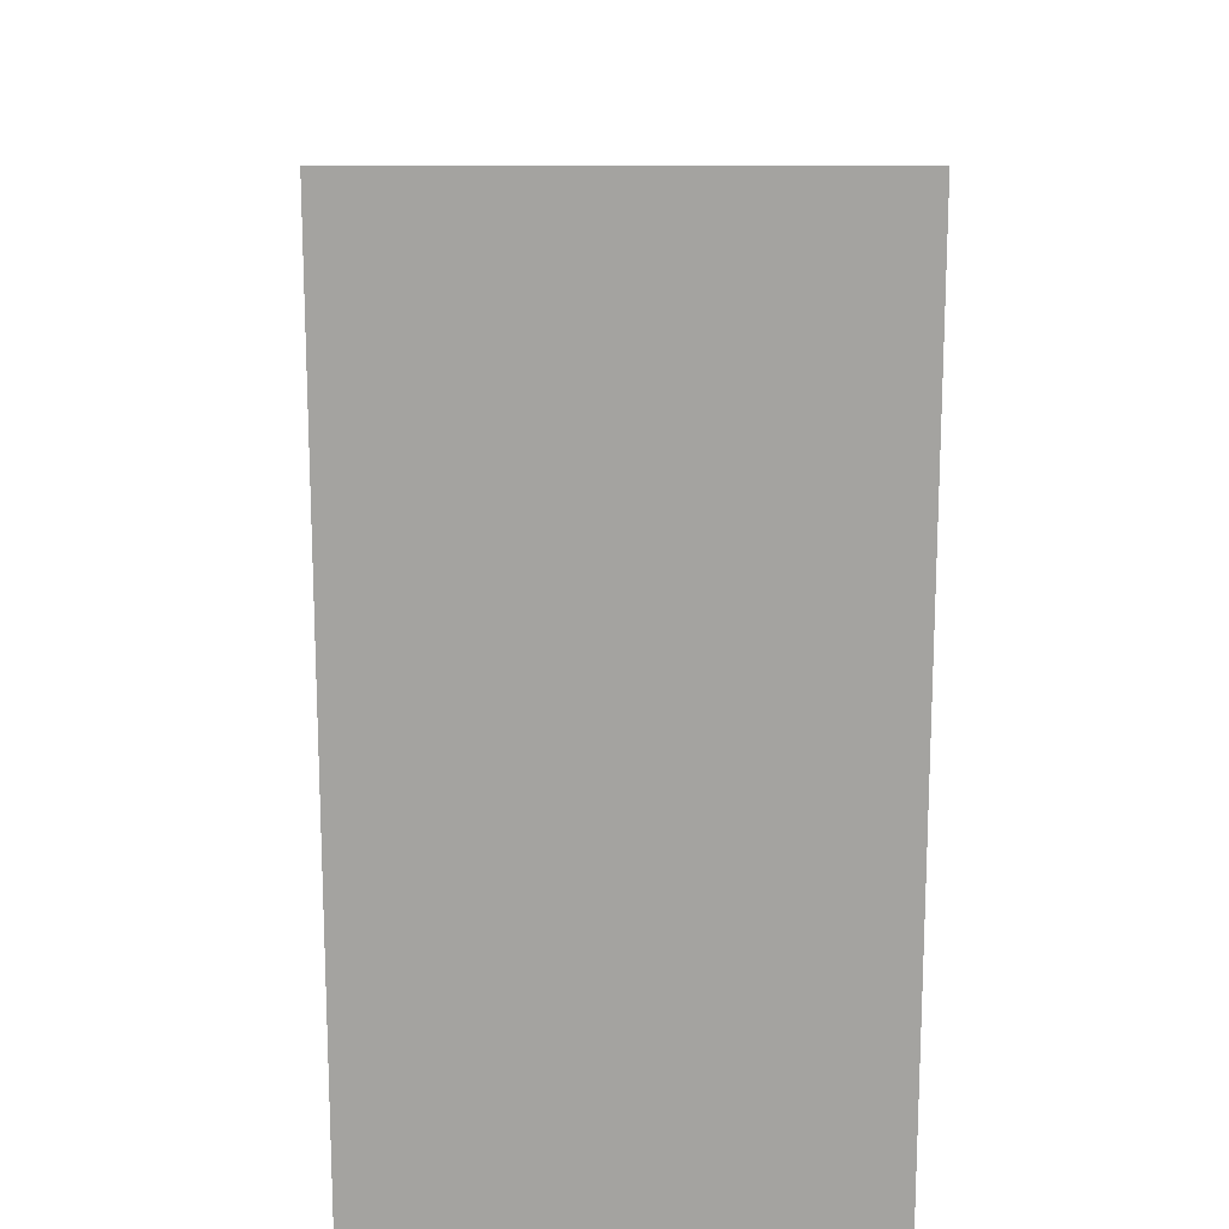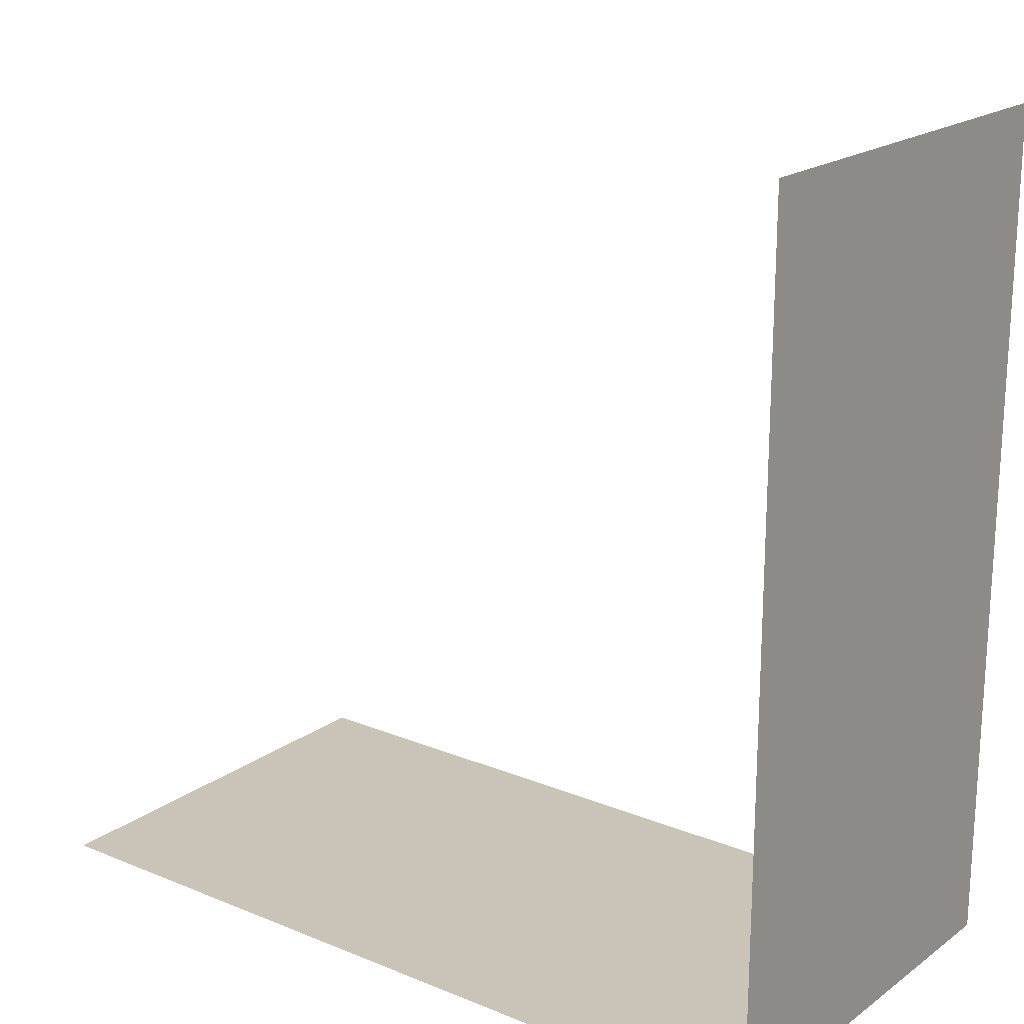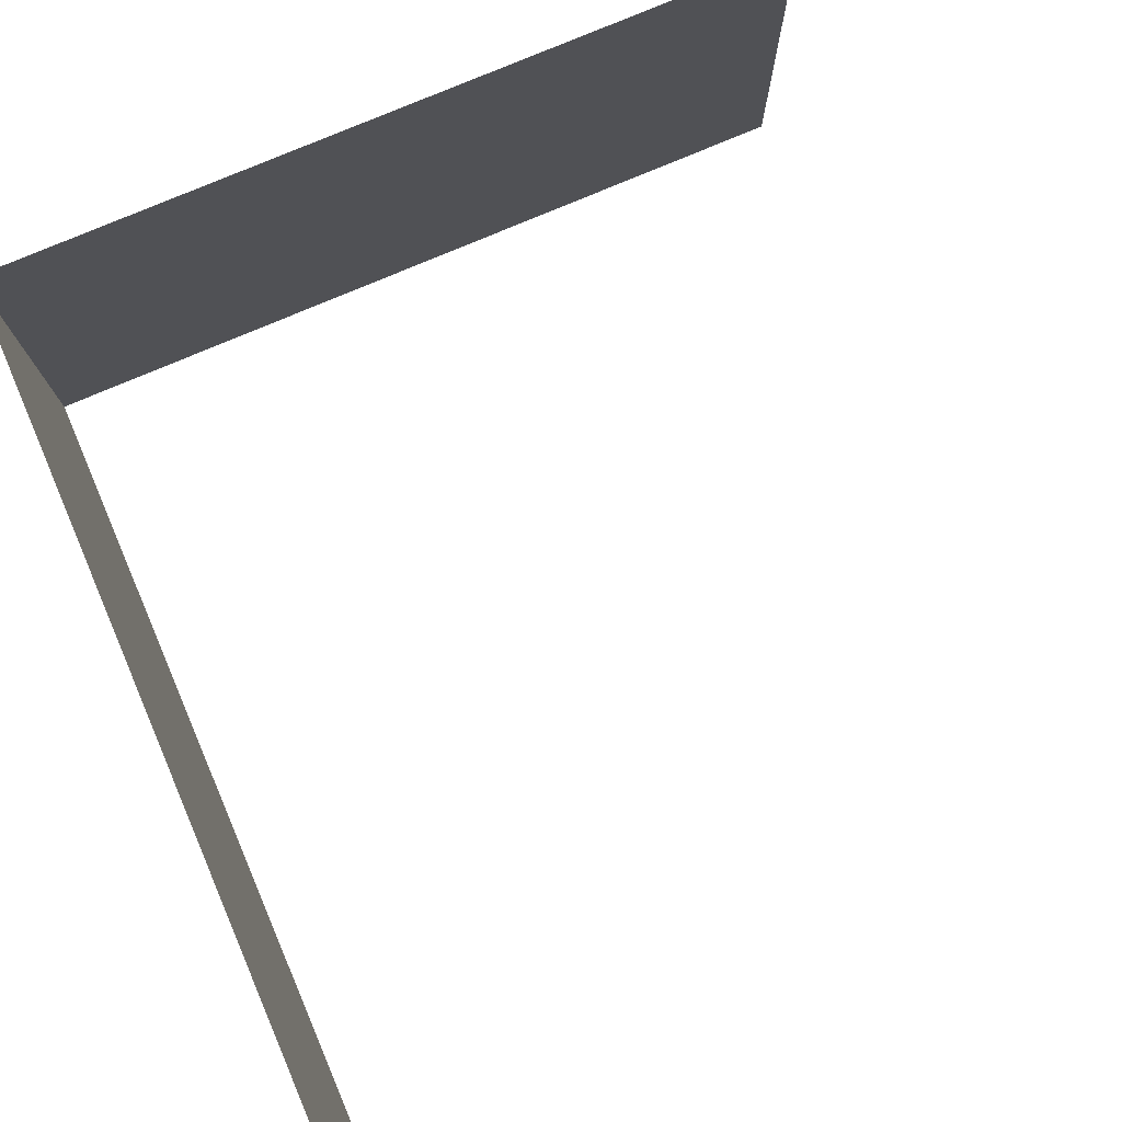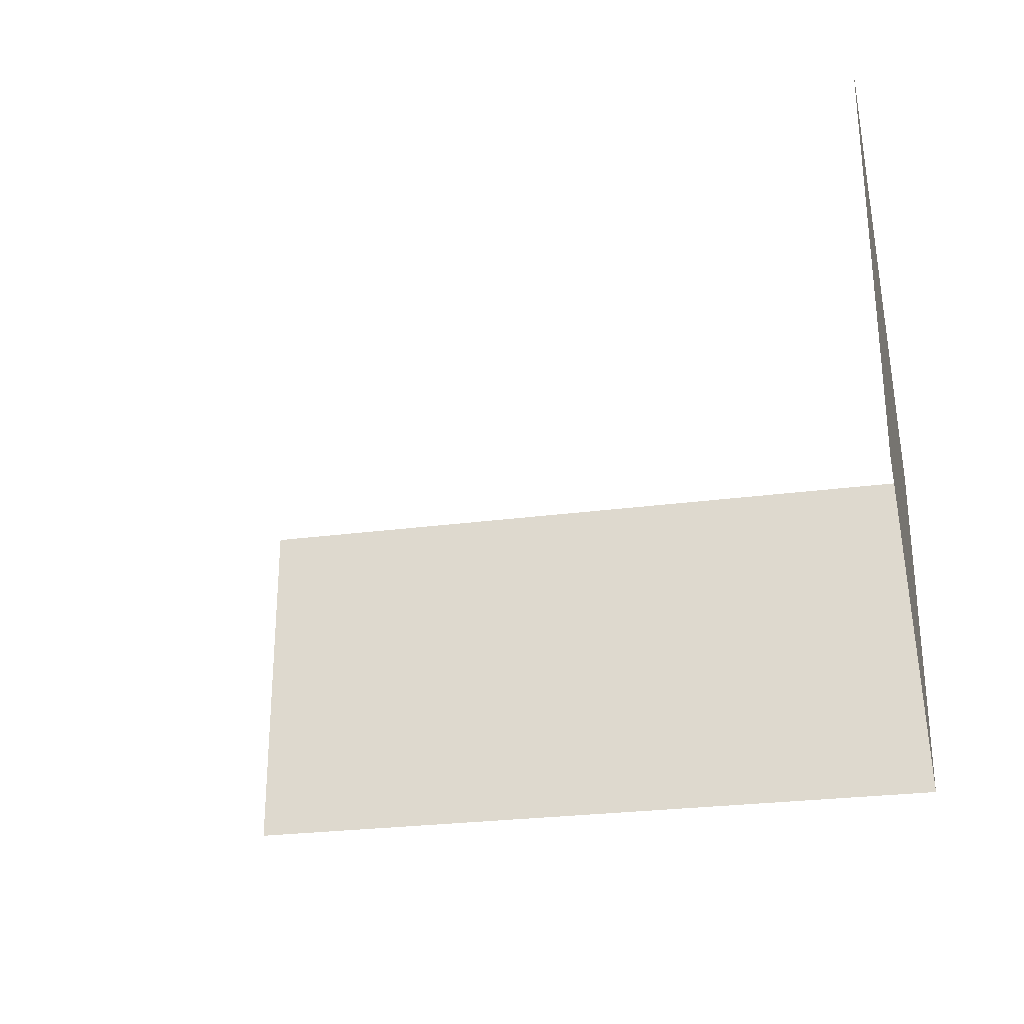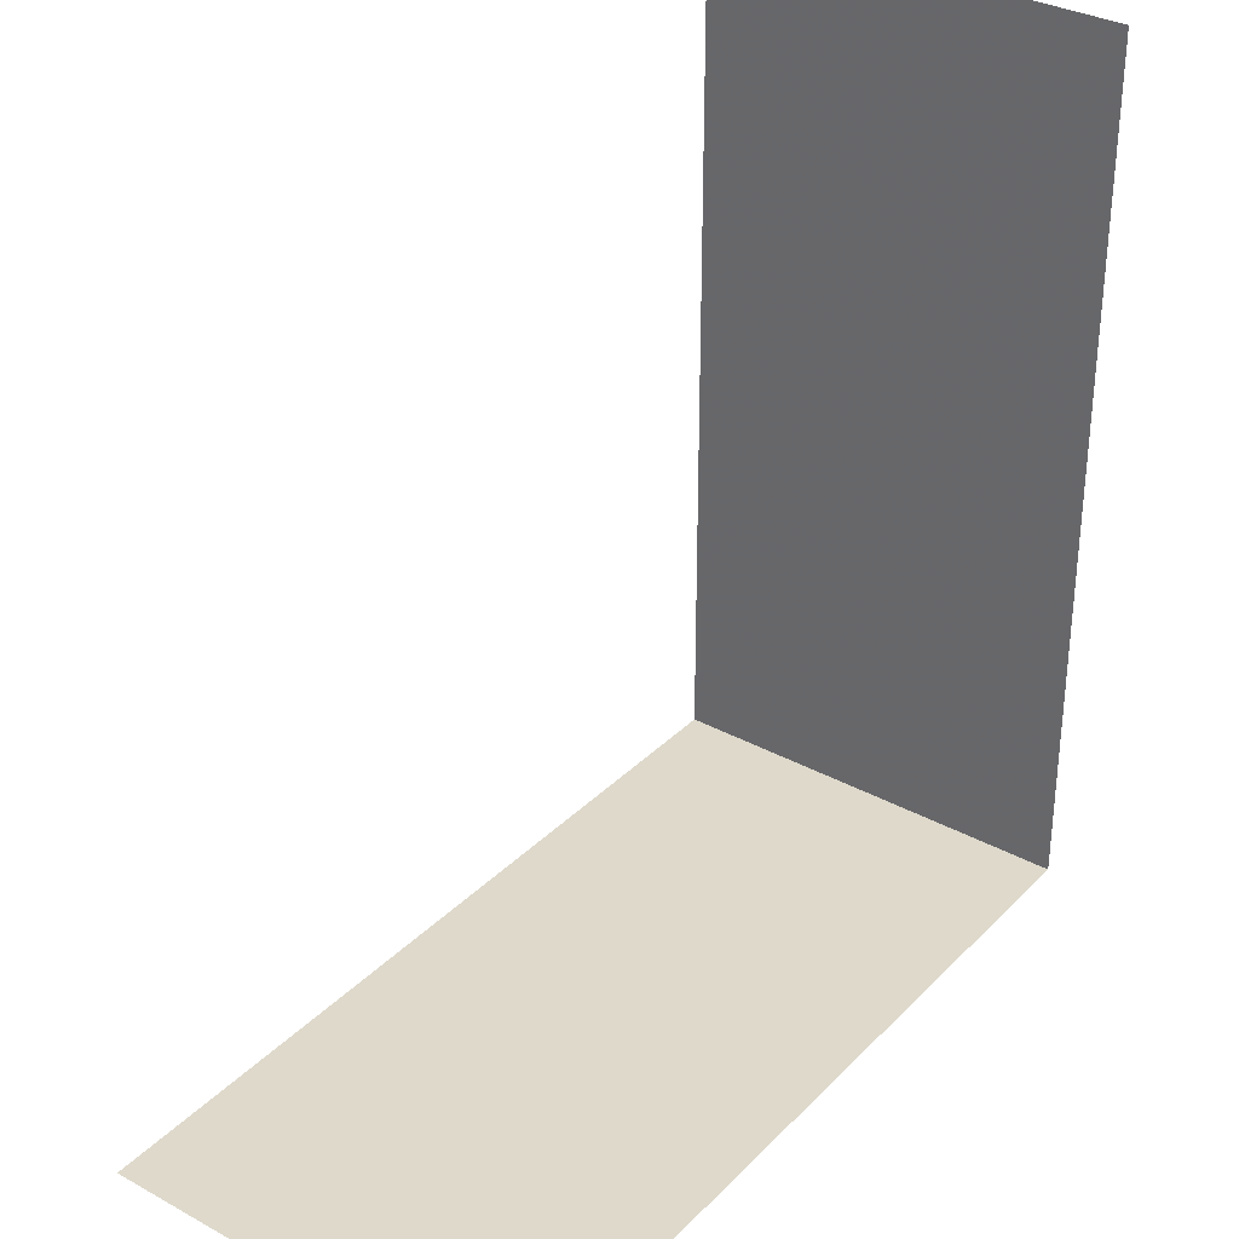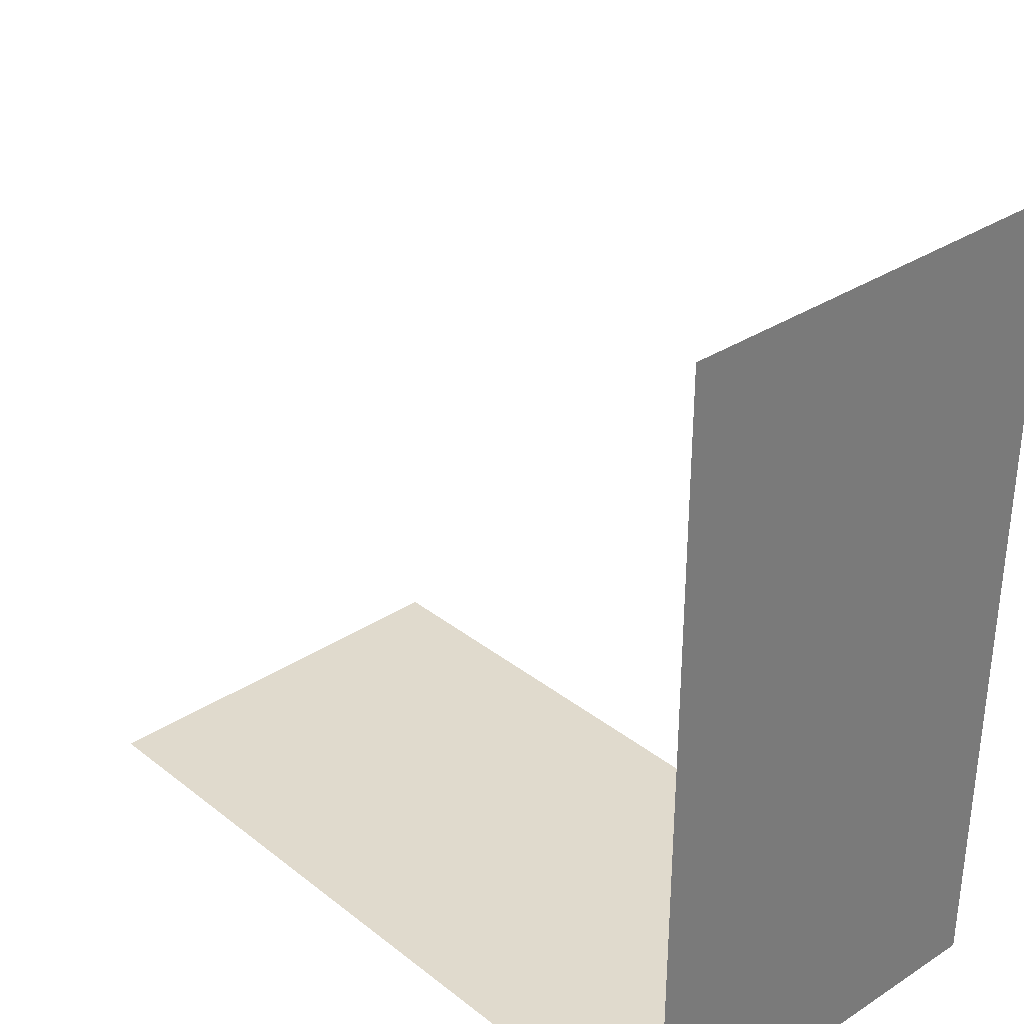
<metadata>
{"format":"obj","ext":"obj","renderer":"f3d","projection":"perspective","resolution":1024,"background":"white","views":[{"elev":17.0,"azim":89.1,"up":"+Y"},{"elev":19.3,"azim":37.7,"up":"+Y"},{"elev":78.3,"azim":157.3,"up":"+Z"},{"elev":-27.0,"azim":-77.7,"up":"+Z"},{"elev":32.2,"azim":-53.8,"up":"+Y"},{"elev":32.7,"azim":47.4,"up":"+Y"}]}
</metadata>
<code>
o 941
v 2202 1855 7.225
v 2202 1855 7.225
v 2202 1855 7.23
v 2202 1855 7.225
v 2202 1855 7.225
v 2202 1855 7.23
v 2202 1855 7.225
v 2202 1855 7.23
v 2202 1855 7.225
v 2202 1855 7.225
v 2202 1855 7.23
v 2202 1855 7.225
v 2202 1855 7.23
v 2202 1855 7.225
v 2202 1855 7.23
f 1 2 3
f 1 4 3
f 3 5 6
f 3 7 8
f 9 10 11
f 12 10 13
f 11 14 15
f 13 14 15

</code>
